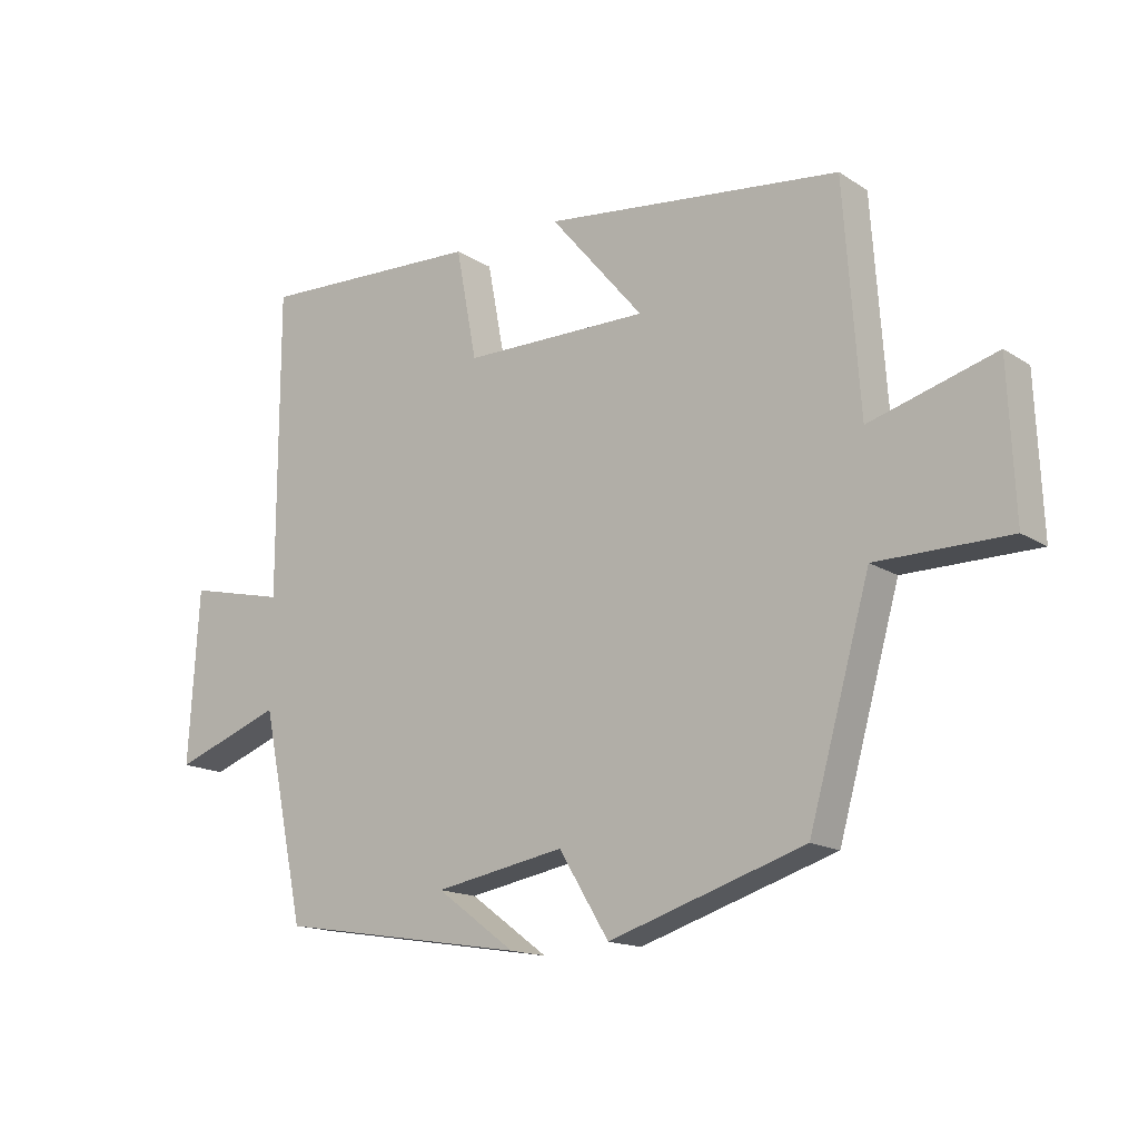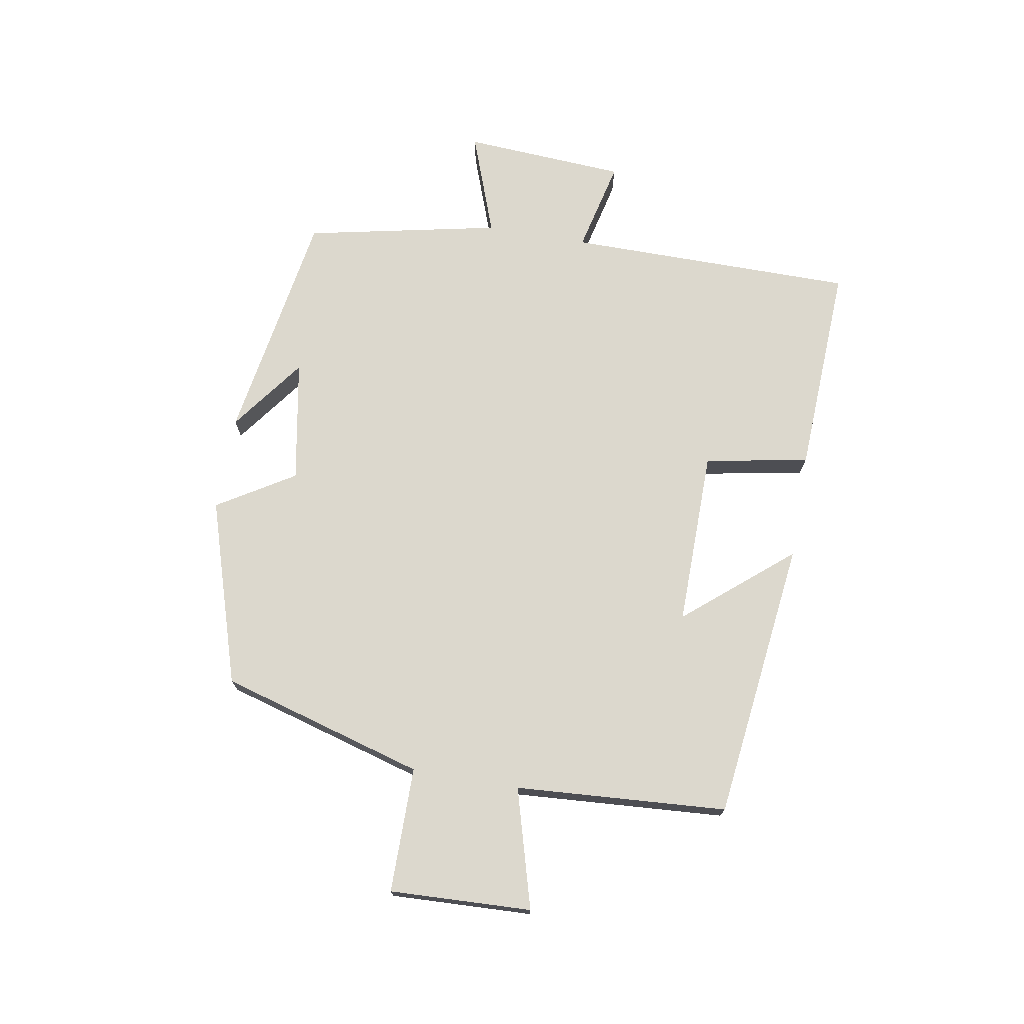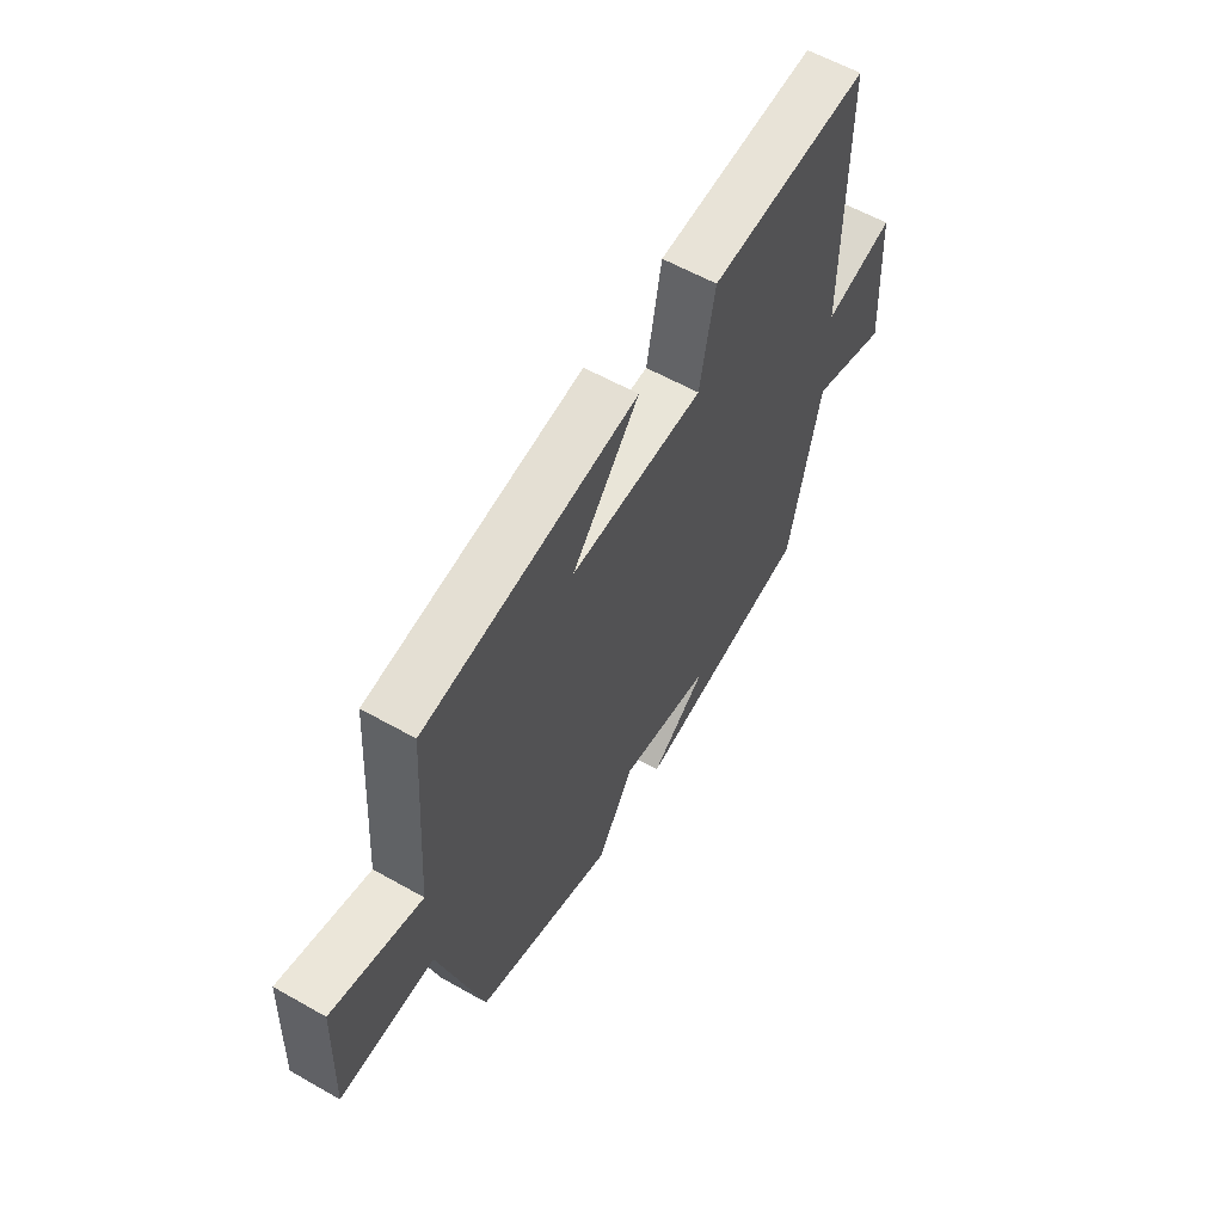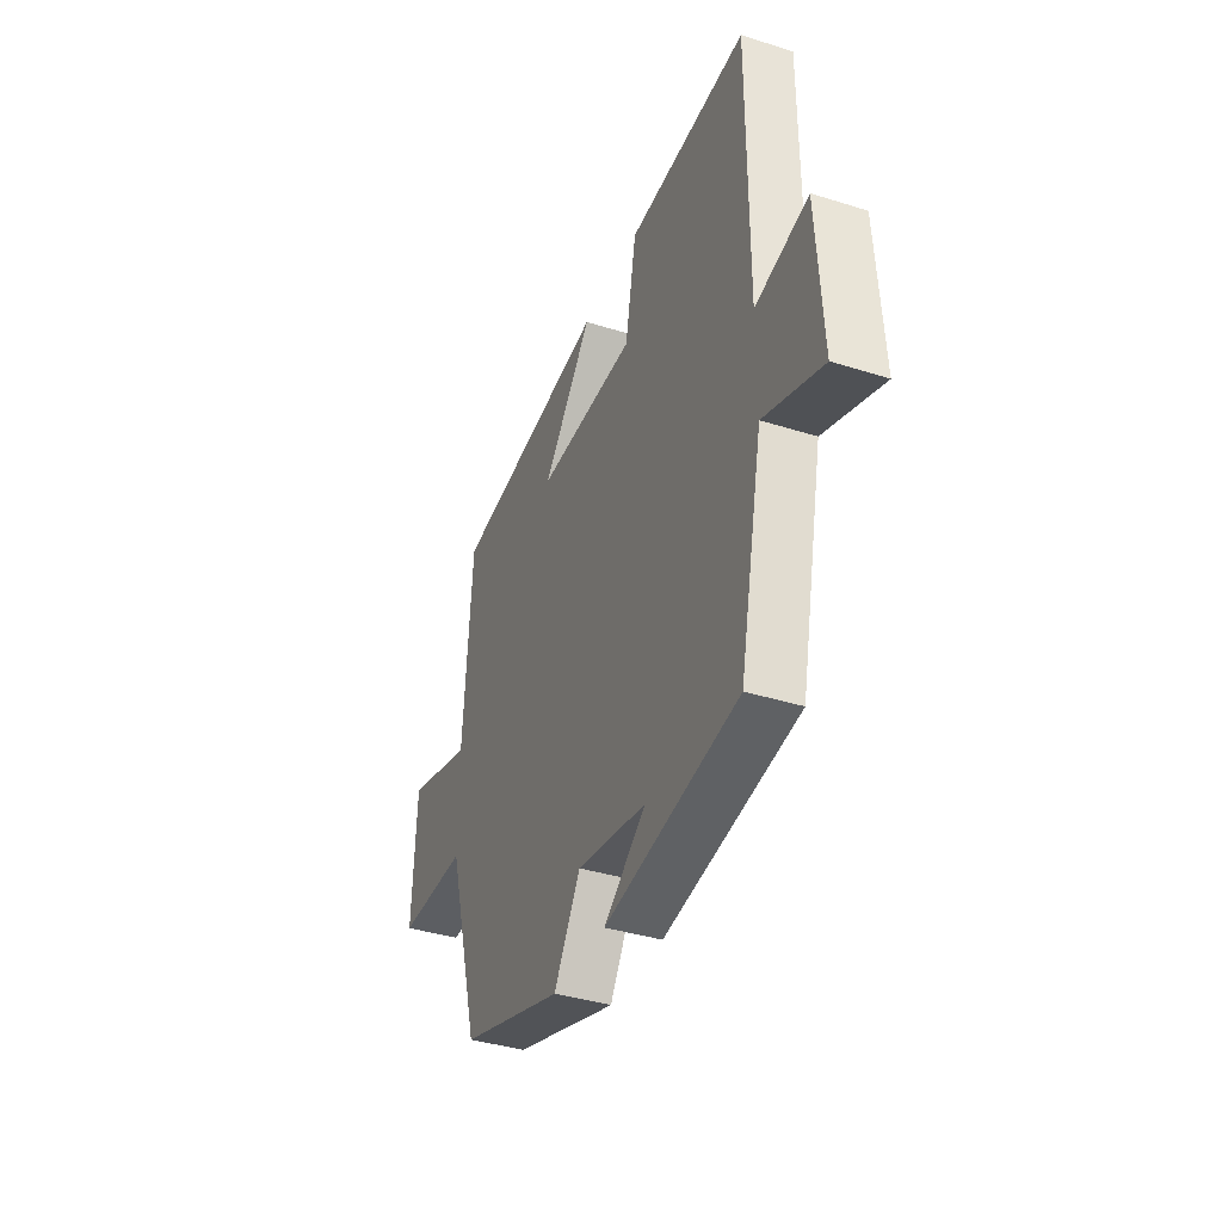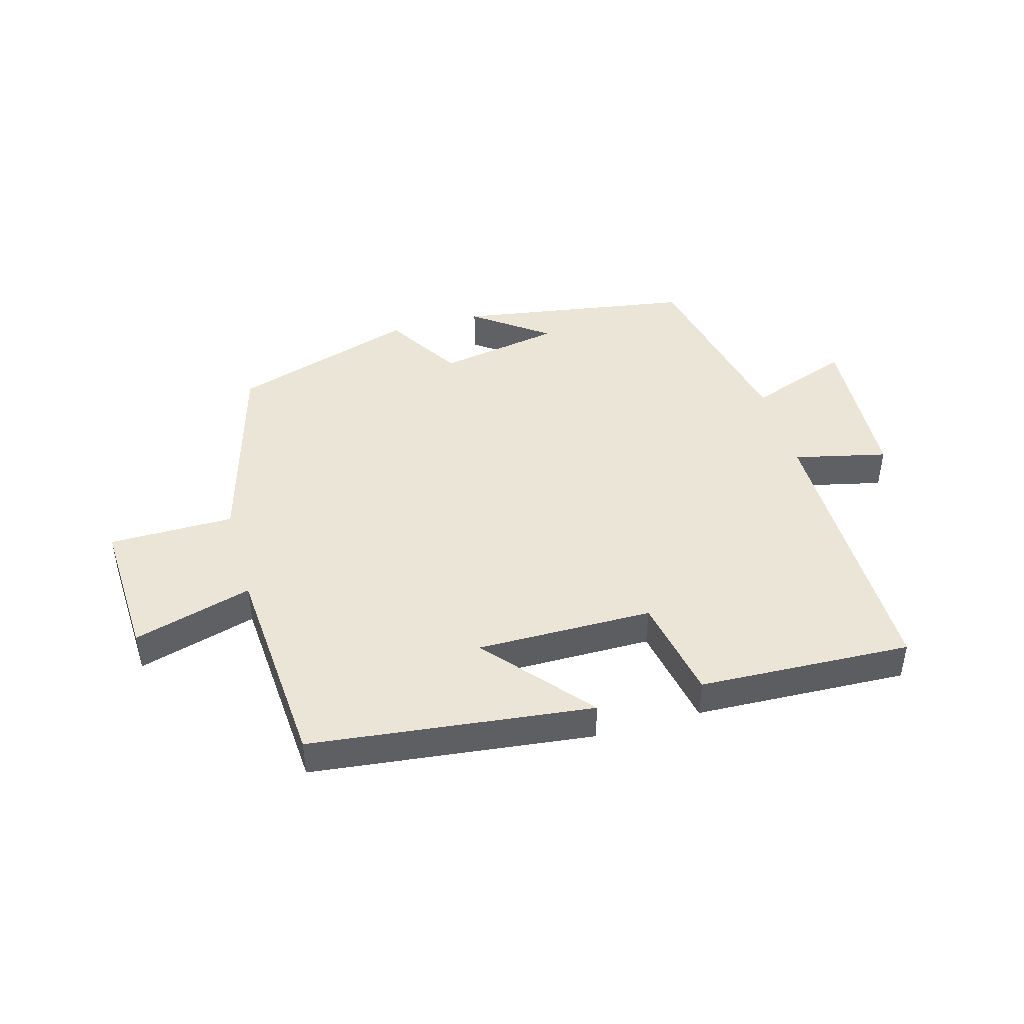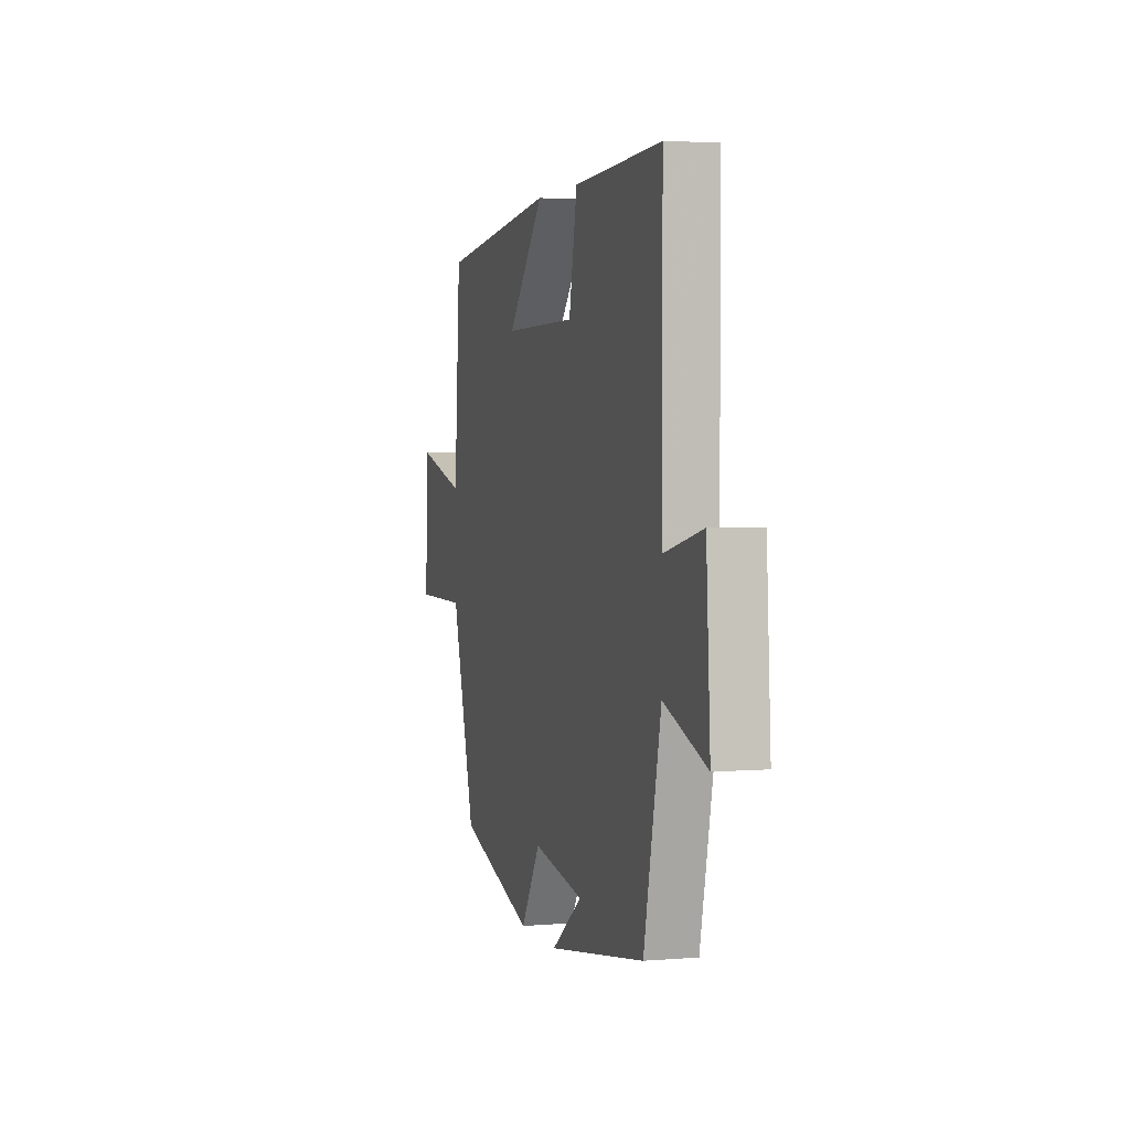
<metadata>
{"format":"obj","ext":"obj","renderer":"f3d","projection":"perspective","resolution":1024,"background":"white","views":[{"elev":-15.6,"azim":-142.5,"up":"+Z"},{"elev":72.6,"azim":-80.0,"up":"+Y"},{"elev":59.2,"azim":-59.8,"up":"+Z"},{"elev":-38.3,"azim":68.3,"up":"+Z"},{"elev":44.3,"azim":-15.8,"up":"+Y"},{"elev":2.9,"azim":73.8,"up":"+Z"}]}
</metadata>
<code>
v -0.476 0.07 0.446
v -0.019 0.07 0.5
v -0.163 0.07 0.329
v 0.123 0.07 0.331
v 0.155 0.07 0.5
v 0.5 0.07 0.515
v 0.5 0.07 0.046
v 0.651 0.07 0.081
v 0.667 0.07 -0.183
v 0.5 0.07 -0.122
v 0.433 0.07 -0.438
v 0.05 0.07 -0.5
v 0.171 0.07 -0.411
v -0.029 0.07 -0.375
v -0.106 0.07 -0.5
v -0.406 0.07 -0.405
v -0.5 0.07 -0.074
v -0.703 0.07 -0.073
v -0.693 0.07 0.157
v -0.5 0.07 0.102
v -0.476 0 0.446
v -0.019 0 0.5
v -0.163 0 0.329
v 0.123 0 0.331
v 0.155 0 0.5
v 0.5 0 0.515
v 0.5 0 0.046
v 0.651 0 0.081
v 0.667 0 -0.183
v 0.5 0 -0.122
v 0.433 0 -0.438
v 0.05 0 -0.5
v 0.171 0 -0.411
v -0.029 0 -0.375
v -0.106 0 -0.5
v -0.406 0 -0.405
v -0.5 0 -0.074
v -0.703 0 -0.073
v -0.693 0 0.157
v -0.5 0 0.102
f 17 18 19 20
f 17 20 1
f 16 17 1
f 15 16 1
f 14 15 1
f 13 14 1
f 11 12 13
f 10 11 13 1
f 7 8 9 10
f 7 10 1
f 4 5 6 7
f 3 4 7
f 3 7 1
f 1 2 3
f 40 39 38 37
f 21 40 37
f 21 37 36
f 21 36 35
f 21 35 34
f 21 34 33
f 33 32 31
f 21 33 31 30
f 30 29 28 27
f 21 30 27
f 27 26 25 24
f 27 24 23
f 21 27 23
f 23 22 21
f 1 21 22 2
f 2 22 23 3
f 3 23 24 4
f 4 24 25 5
f 5 25 26 6
f 6 26 27 7
f 7 27 28 8
f 8 28 29 9
f 9 29 30 10
f 10 30 31 11
f 11 31 32 12
f 12 32 33 13
f 13 33 34 14
f 14 34 35 15
f 15 35 36 16
f 16 36 37 17
f 17 37 38 18
f 18 38 39 19
f 19 39 40 20
f 20 40 21 1

</code>
